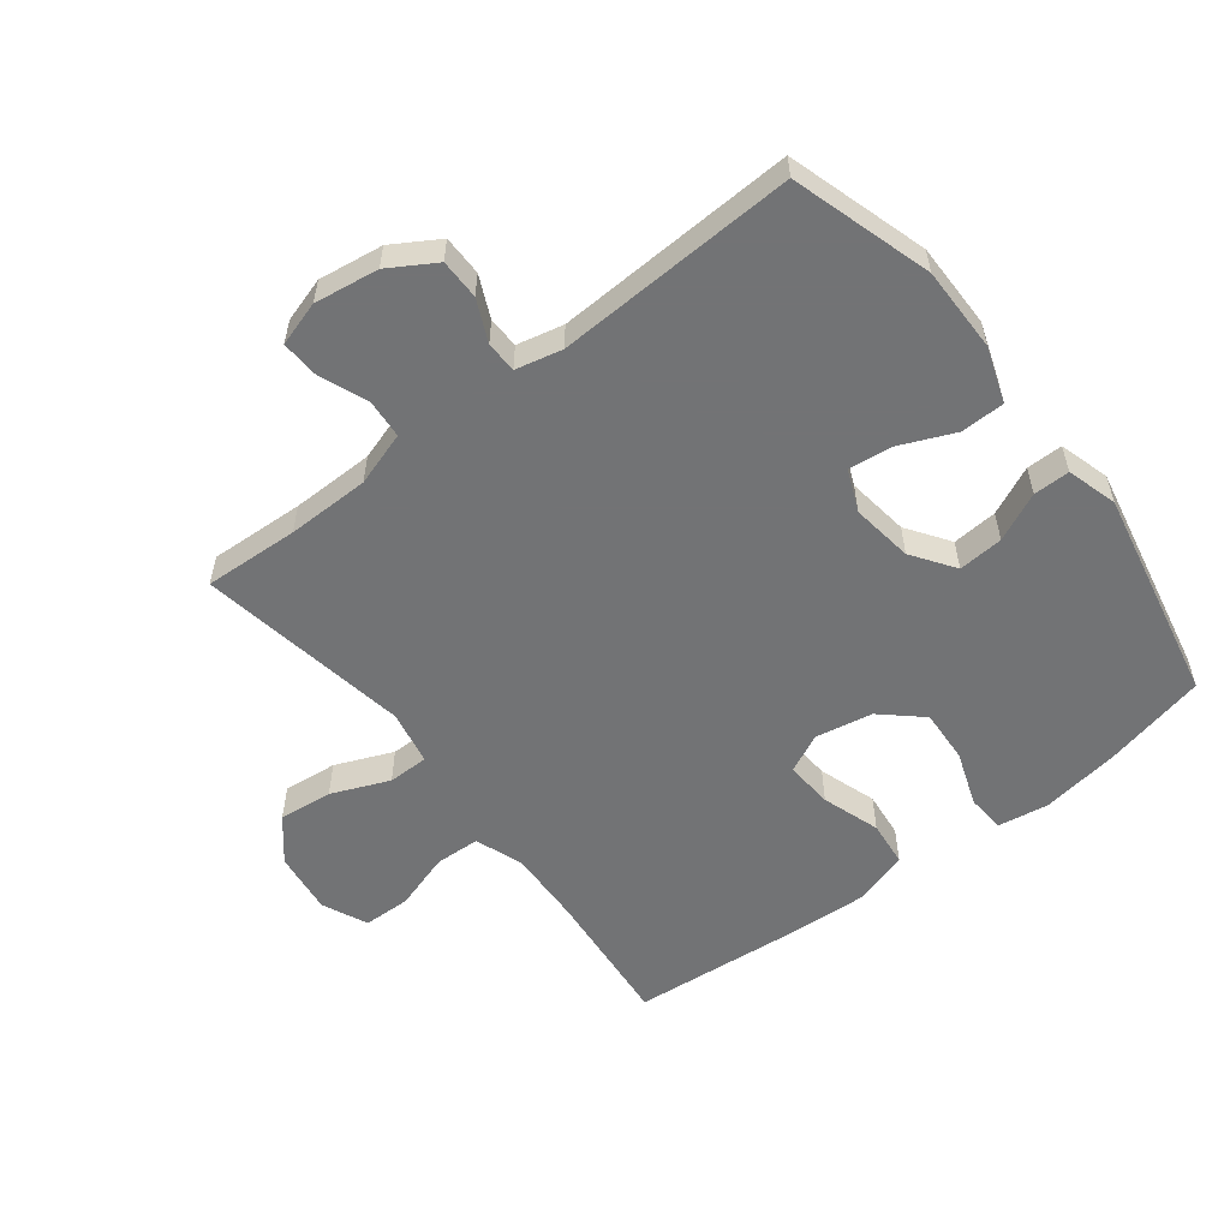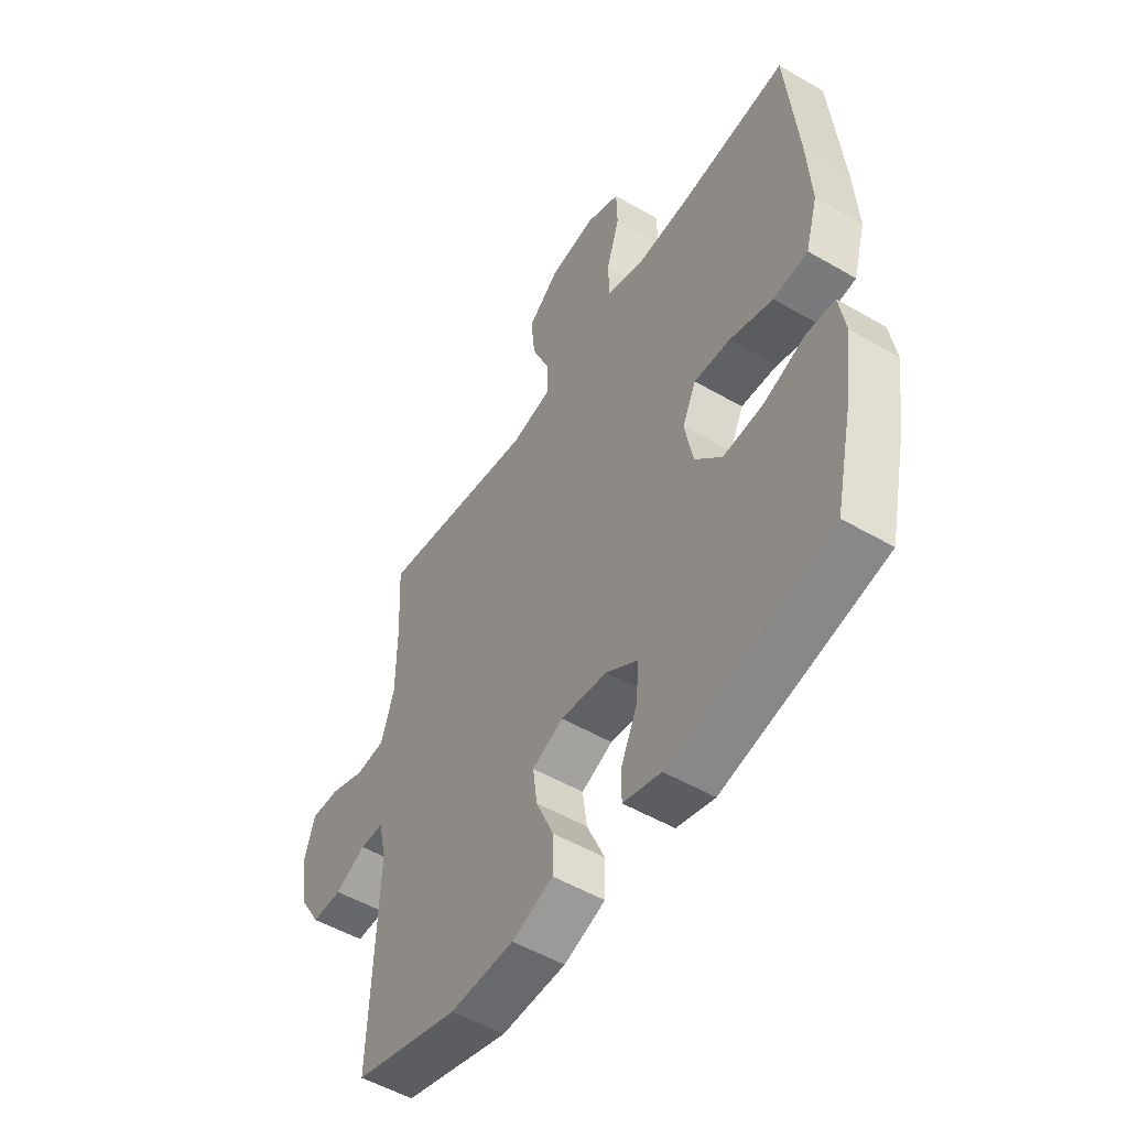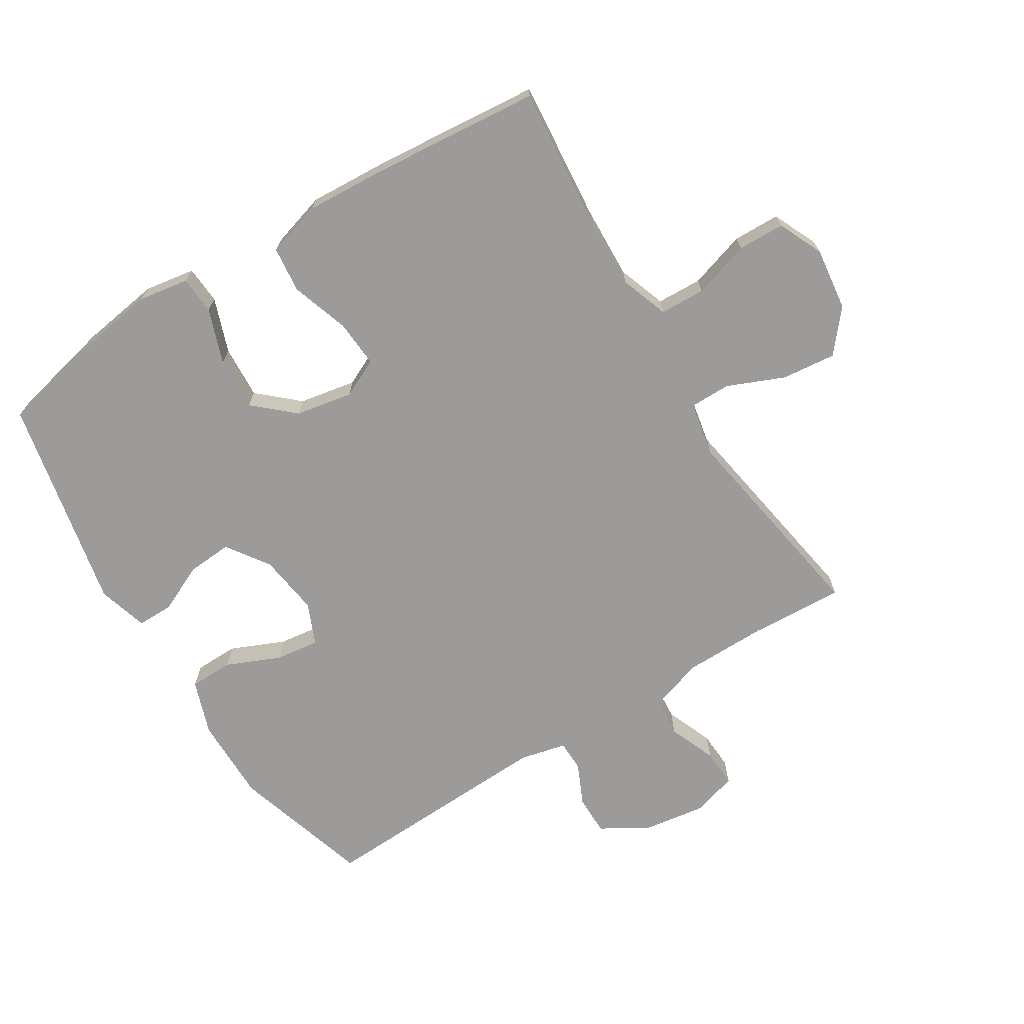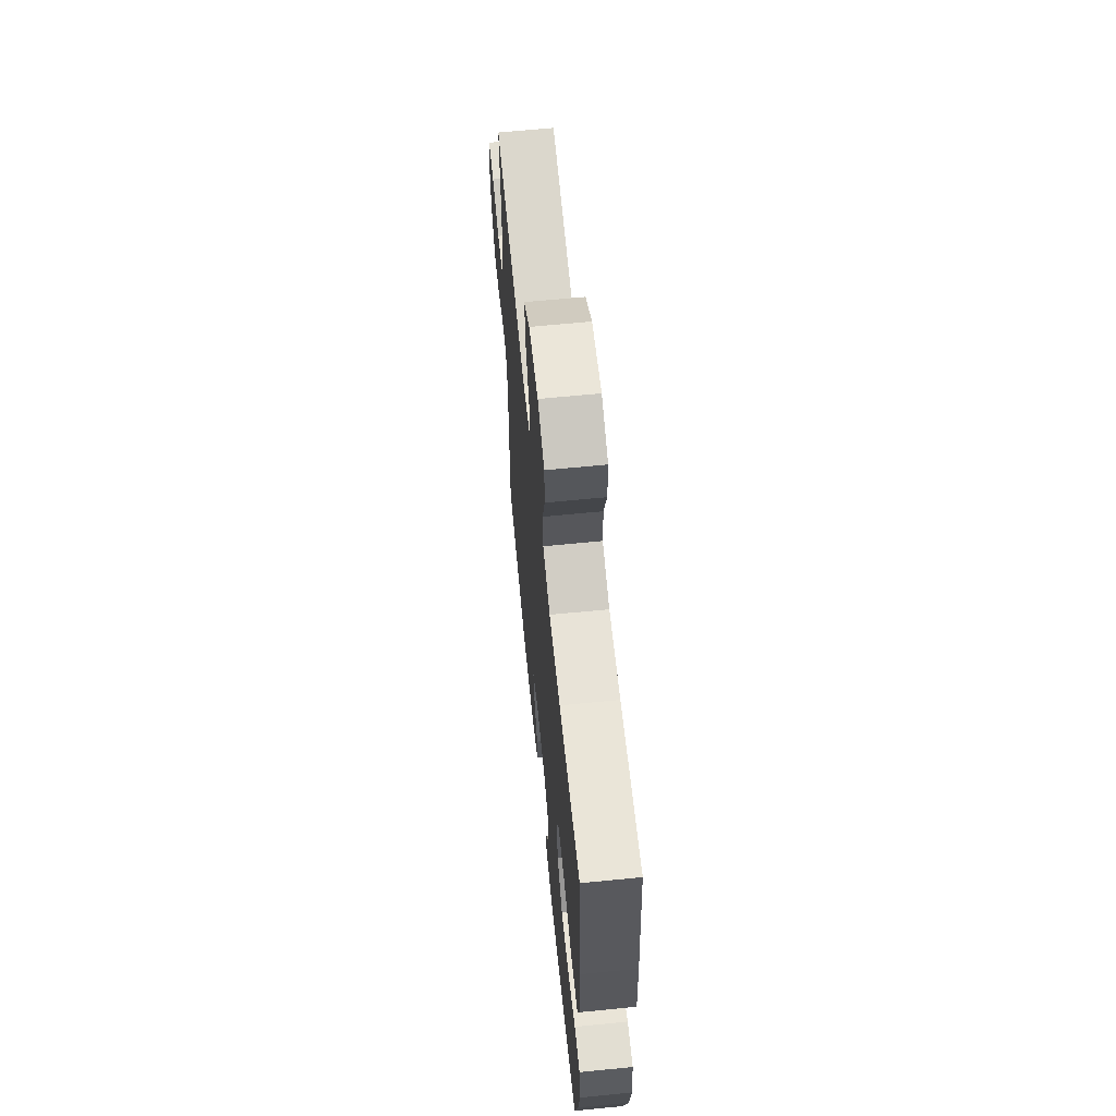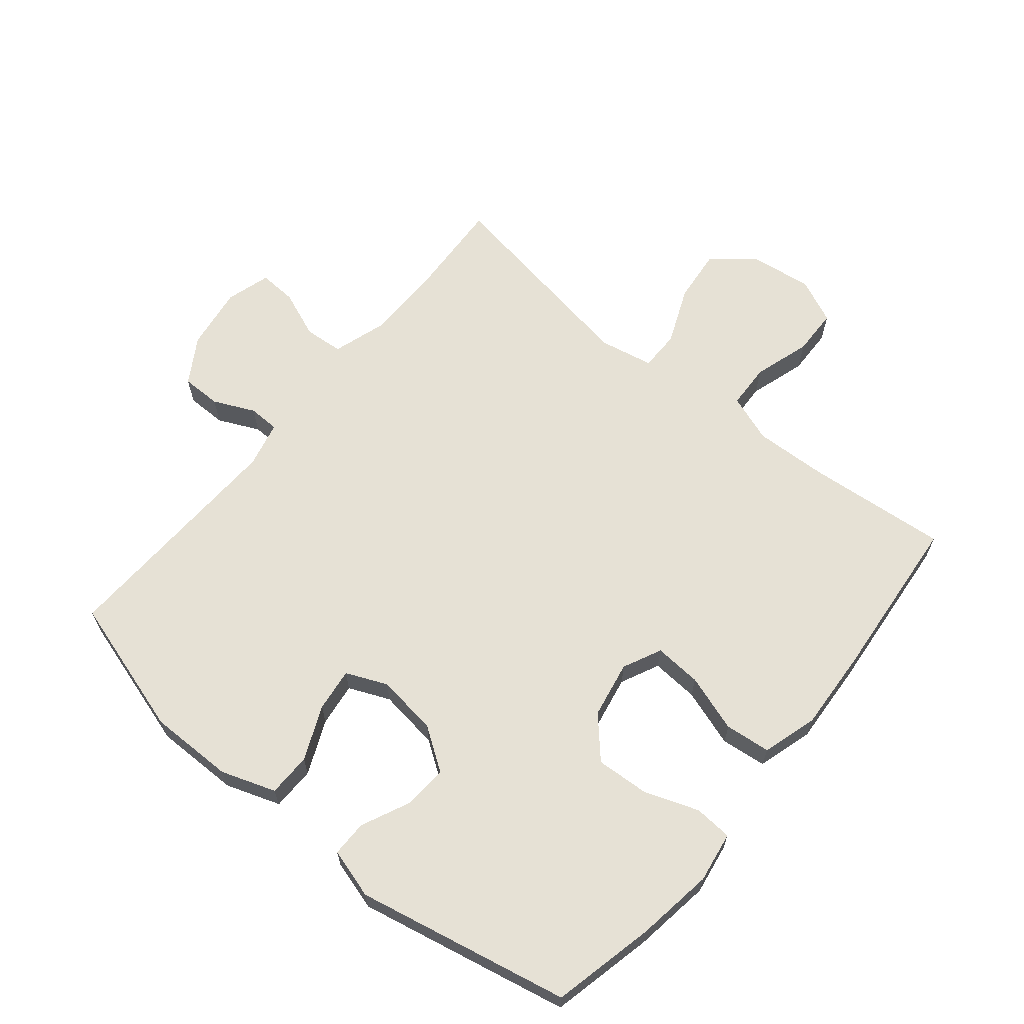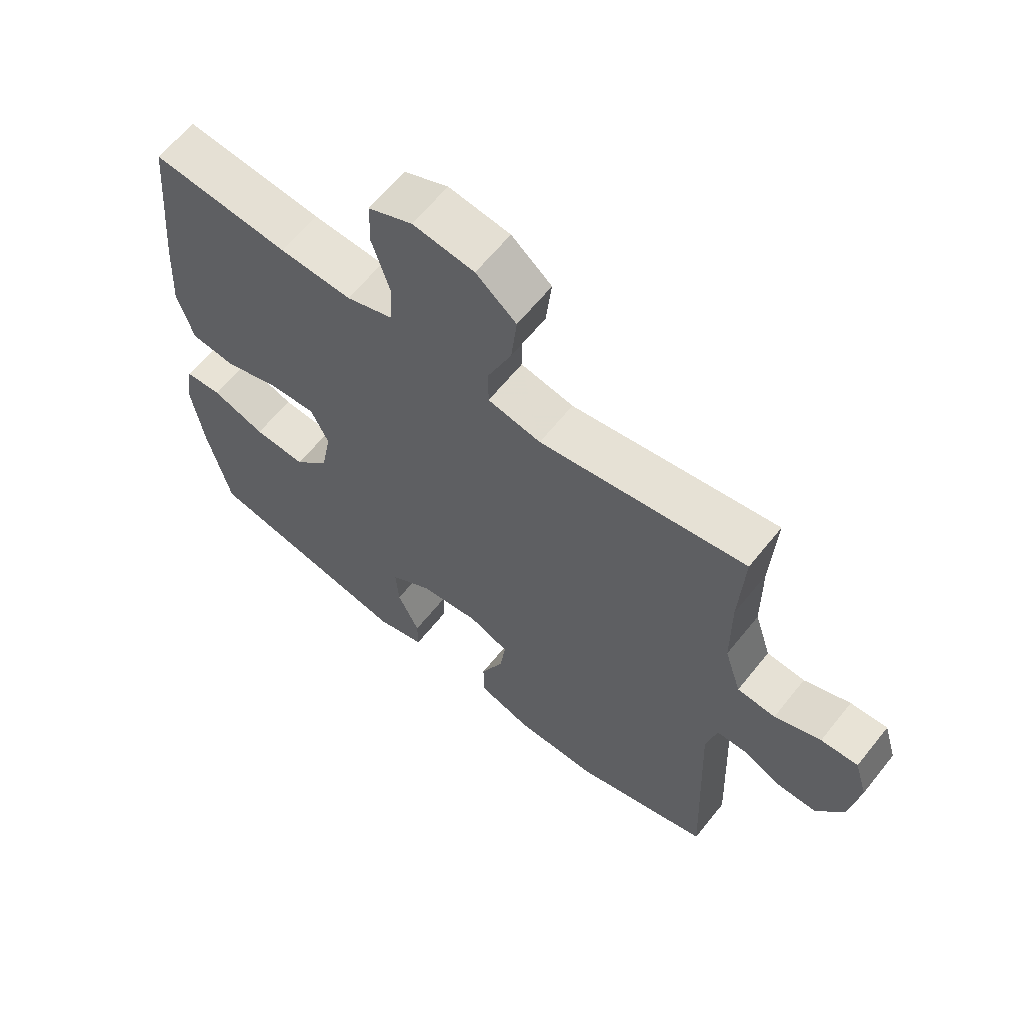
<metadata>
{"format":"obj","ext":"obj","renderer":"f3d","projection":"perspective","resolution":1024,"background":"white","views":[{"elev":-55.9,"azim":127.9,"up":"+Y"},{"elev":-52.4,"azim":-122.0,"up":"+Z"},{"elev":-69.9,"azim":-58.1,"up":"+Y"},{"elev":64.2,"azim":-95.7,"up":"+Z"},{"elev":64.6,"azim":-140.5,"up":"+Y"},{"elev":62.9,"azim":38.6,"up":"+Z"}]}
</metadata>
<code>
v 0.5 0.07 0.5
v 0.492 0.07 0.351
v 0.493 0.07 0.221
v 0.52 0.07 0.136
v 0.582 0.07 0.131
v 0.657 0.07 0.161
v 0.717 0.07 0.164
v 0.738 0.07 0.094
v 0.723 0.07 -0.007
v 0.679 0.07 -0.079
v 0.616 0.07 -0.079
v 0.551 0.07 -0.049
v 0.502 0.07 -0.05
v 0.485 0.07 -0.123
v 0.5 0.07 -0.5
v 0.28 0.07 -0.566
v 0.146 0.07 -0.565
v 0.06 0.07 -0.535
v 0.059 0.07 -0.466
v 0.096 0.07 -0.381
v 0.105 0.07 -0.312
v 0.04 0.07 -0.284
v -0.057 0.07 -0.297
v -0.124 0.07 -0.343
v -0.119 0.07 -0.414
v -0.084 0.07 -0.49
v -0.084 0.07 -0.547
v -0.163 0.07 -0.57
v -0.5 0.07 -0.5
v -0.537 0.07 -0.337
v -0.555 0.07 -0.214
v -0.542 0.07 -0.134
v -0.482 0.07 -0.13
v -0.396 0.07 -0.161
v -0.312 0.07 -0.166
v -0.256 0.07 -0.104
v -0.239 0.07 -0.014
v -0.268 0.07 0.047
v -0.343 0.07 0.042
v -0.434 0.07 0.012
v -0.506 0.07 0.02
v -0.532 0.07 0.108
v -0.524 0.07 0.239
v -0.5 0.07 0.5
v -0.278 0.07 0.479
v -0.161 0.07 0.474
v -0.085 0.07 0.501
v -0.082 0.07 0.572
v -0.11 0.07 0.662
v -0.108 0.07 0.736
v -0.037 0.07 0.768
v 0.062 0.07 0.755
v 0.127 0.07 0.701
v 0.118 0.07 0.616
v 0.08 0.07 0.526
v 0.08 0.07 0.462
v 0.166 0.07 0.445
v 0.5 0 0.5
v 0.492 0 0.351
v 0.493 0 0.221
v 0.52 0 0.136
v 0.582 0 0.131
v 0.657 0 0.161
v 0.717 0 0.164
v 0.738 0 0.094
v 0.723 0 -0.007
v 0.679 0 -0.079
v 0.616 0 -0.079
v 0.551 0 -0.049
v 0.502 0 -0.05
v 0.485 0 -0.123
v 0.5 0 -0.5
v 0.28 0 -0.566
v 0.146 0 -0.565
v 0.06 0 -0.535
v 0.059 0 -0.466
v 0.096 0 -0.381
v 0.105 0 -0.312
v 0.04 0 -0.284
v -0.057 0 -0.297
v -0.124 0 -0.343
v -0.119 0 -0.414
v -0.084 0 -0.49
v -0.084 0 -0.547
v -0.163 0 -0.57
v -0.5 0 -0.5
v -0.537 0 -0.337
v -0.555 0 -0.214
v -0.542 0 -0.134
v -0.482 0 -0.13
v -0.396 0 -0.161
v -0.312 0 -0.166
v -0.256 0 -0.104
v -0.239 0 -0.014
v -0.268 0 0.047
v -0.343 0 0.042
v -0.434 0 0.012
v -0.506 0 0.02
v -0.532 0 0.108
v -0.524 0 0.239
v -0.5 0 0.5
v -0.278 0 0.479
v -0.161 0 0.474
v -0.085 0 0.501
v -0.082 0 0.572
v -0.11 0 0.662
v -0.108 0 0.736
v -0.037 0 0.768
v 0.062 0 0.755
v 0.127 0 0.701
v 0.118 0 0.616
v 0.08 0 0.526
v 0.08 0 0.462
v 0.166 0 0.445
f 52 53 54 55
f 52 55 56
f 51 52 56
f 48 49 50 51
f 47 48 51 56
f 46 47 56
f 45 46 56 57
f 43 44 45
f 42 43 45 57
f 39 40 41 42
f 38 39 42 57
f 31 32 33 34
f 31 34 35
f 30 31 35
f 29 30 35
f 28 29 35 36
f 25 26 27 28
f 24 25 28 36
f 17 18 19 20
f 17 20 21
f 14 15 16 17
f 13 14 17 21
f 9 10 11 12
f 9 12 13
f 8 9 13
f 5 6 7 8
f 4 5 8 13
f 3 4 13 21
f 38 57 1 2
f 37 38 2 3
f 23 24 36 37
f 22 23 37 3
f 3 21 22
f 112 111 110 109
f 113 112 109
f 113 109 108
f 108 107 106 105
f 113 108 105 104
f 113 104 103
f 114 113 103 102
f 102 101 100
f 114 102 100 99
f 99 98 97 96
f 114 99 96 95
f 91 90 89 88
f 92 91 88
f 92 88 87
f 92 87 86
f 93 92 86 85
f 85 84 83 82
f 93 85 82 81
f 77 76 75 74
f 78 77 74
f 74 73 72 71
f 78 74 71 70
f 69 68 67 66
f 70 69 66
f 70 66 65
f 65 64 63 62
f 70 65 62 61
f 78 70 61 60
f 59 58 114 95
f 60 59 95 94
f 94 93 81 80
f 60 94 80 79
f 79 78 60
f 1 58 59 2
f 2 59 60 3
f 3 60 61 4
f 4 61 62 5
f 5 62 63 6
f 6 63 64 7
f 7 64 65 8
f 8 65 66 9
f 9 66 67 10
f 10 67 68 11
f 11 68 69 12
f 12 69 70 13
f 13 70 71 14
f 14 71 72 15
f 15 72 73 16
f 16 73 74 17
f 17 74 75 18
f 18 75 76 19
f 19 76 77 20
f 20 77 78 21
f 21 78 79 22
f 22 79 80 23
f 23 80 81 24
f 24 81 82 25
f 25 82 83 26
f 26 83 84 27
f 27 84 85 28
f 28 85 86 29
f 29 86 87 30
f 30 87 88 31
f 31 88 89 32
f 32 89 90 33
f 33 90 91 34
f 34 91 92 35
f 35 92 93 36
f 36 93 94 37
f 37 94 95 38
f 38 95 96 39
f 39 96 97 40
f 40 97 98 41
f 41 98 99 42
f 42 99 100 43
f 43 100 101 44
f 44 101 102 45
f 45 102 103 46
f 46 103 104 47
f 47 104 105 48
f 48 105 106 49
f 49 106 107 50
f 50 107 108 51
f 51 108 109 52
f 52 109 110 53
f 53 110 111 54
f 54 111 112 55
f 55 112 113 56
f 56 113 114 57
f 57 114 58 1

</code>
